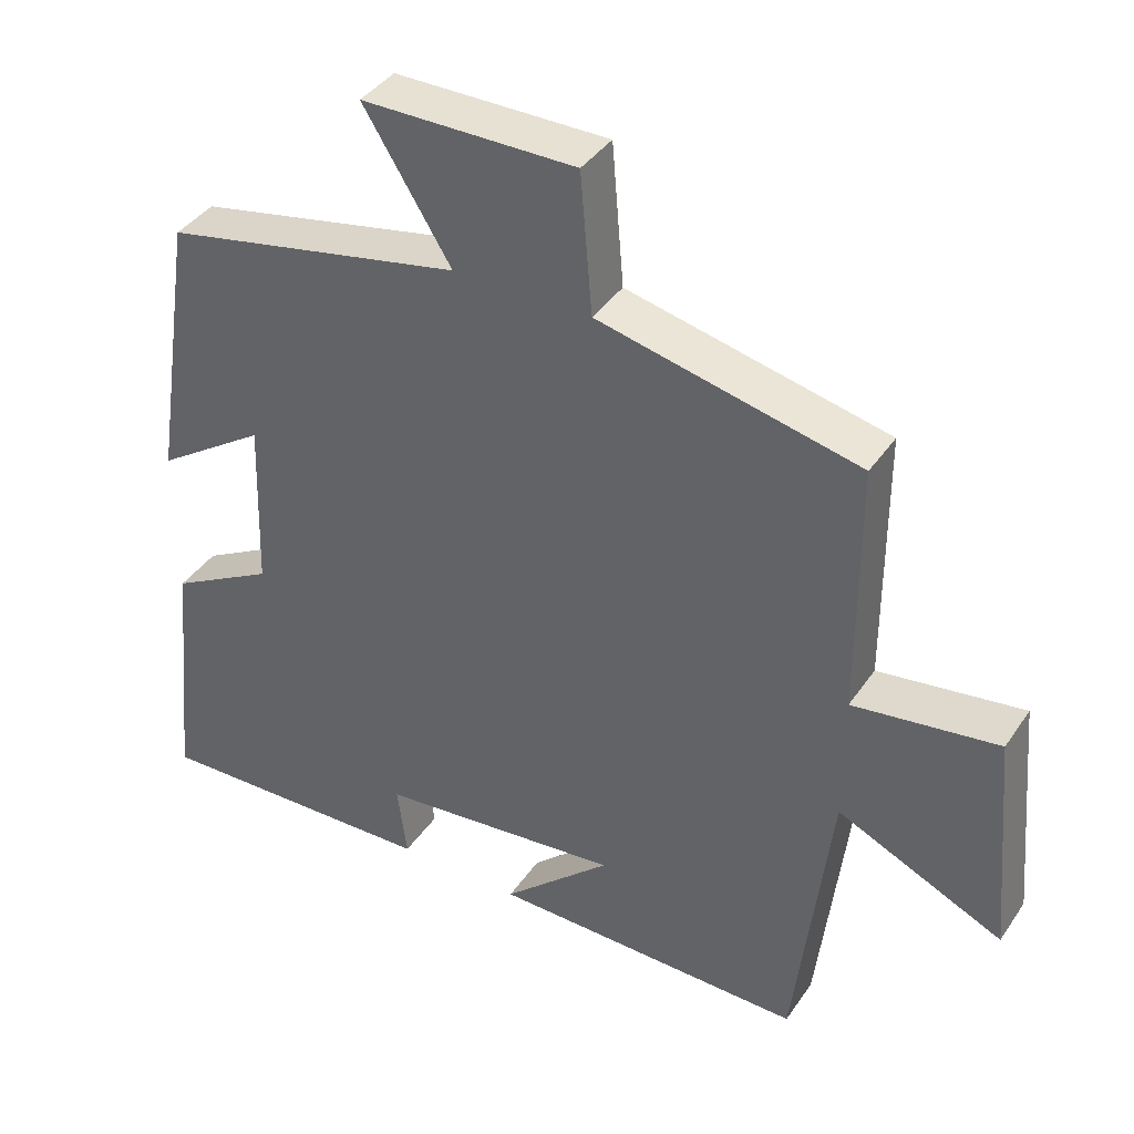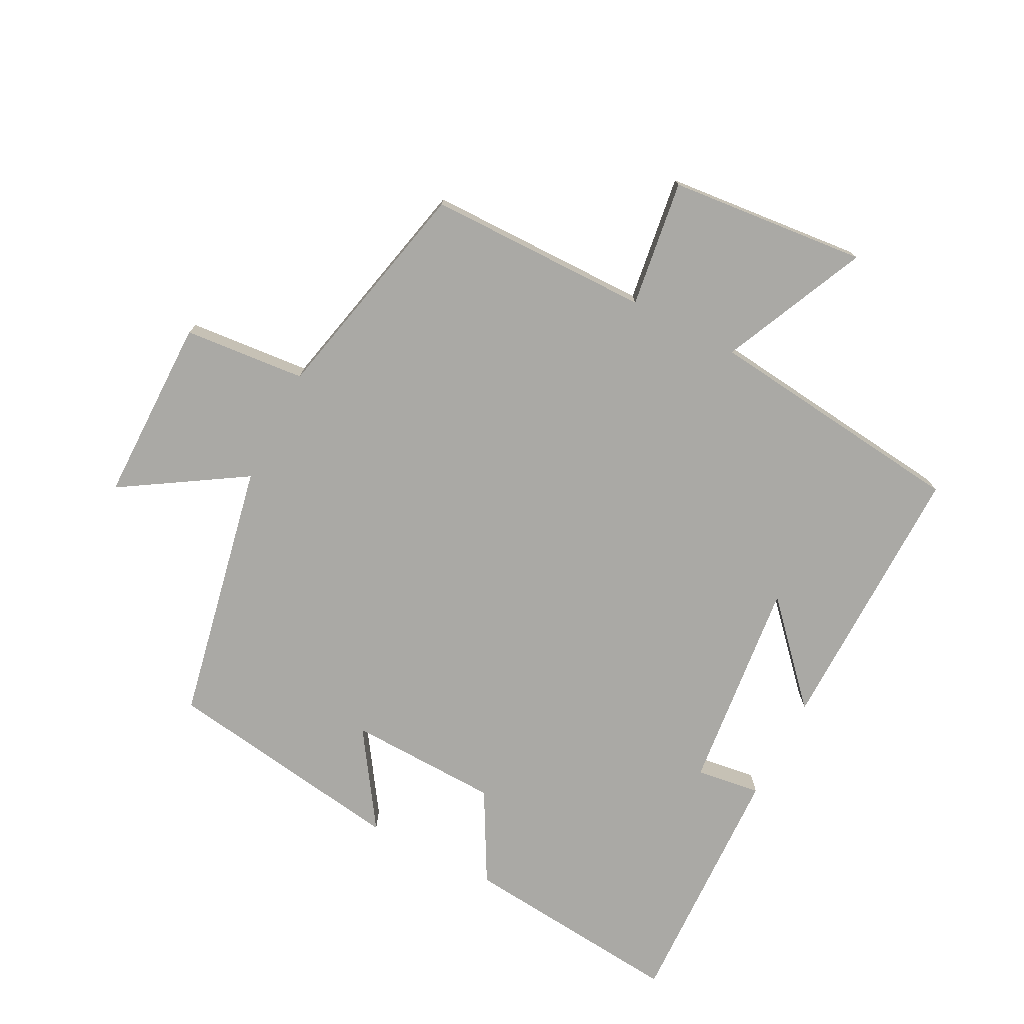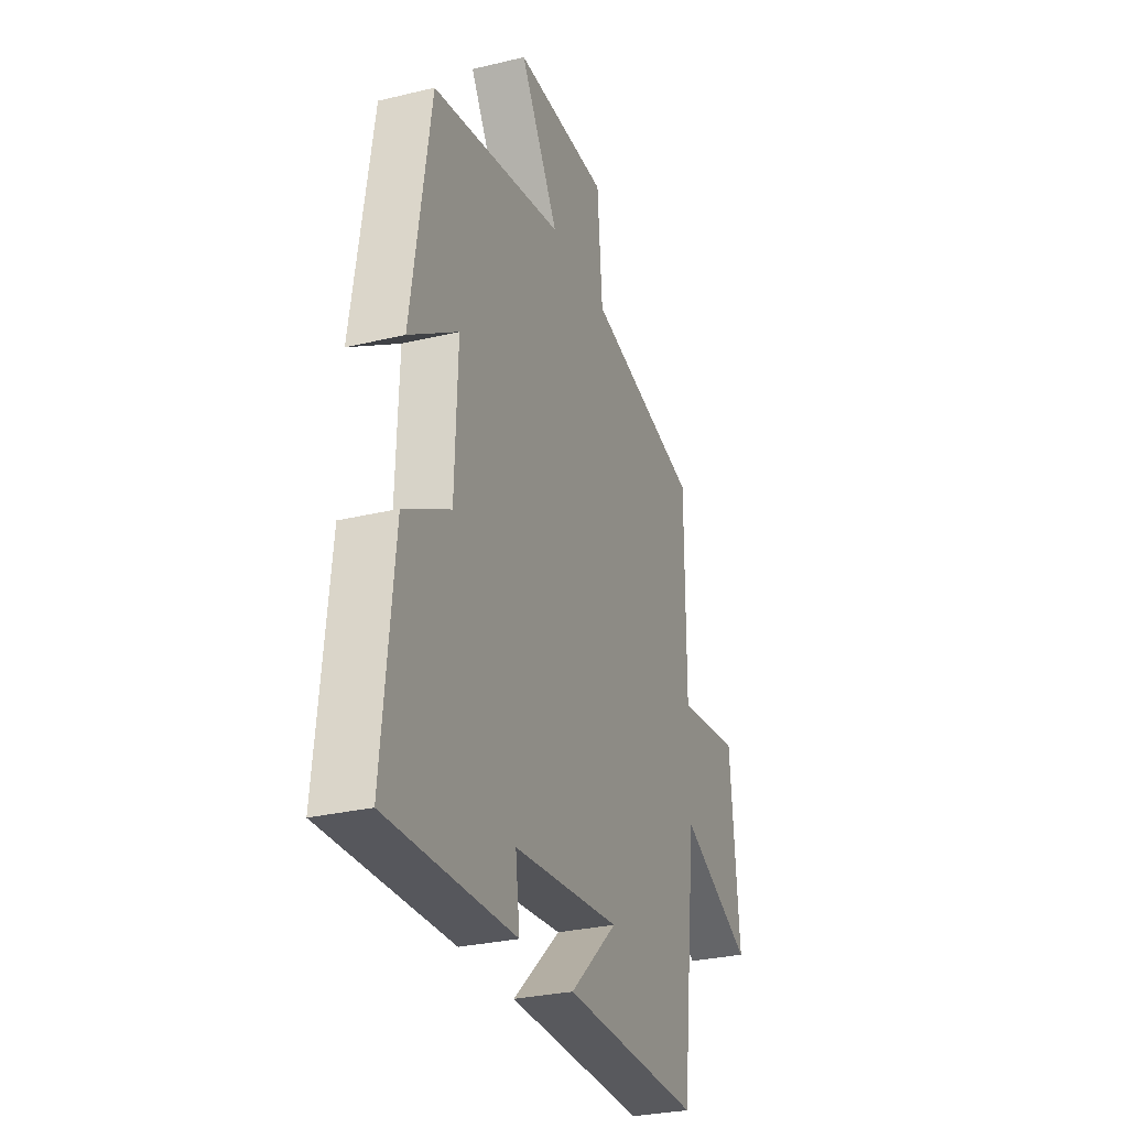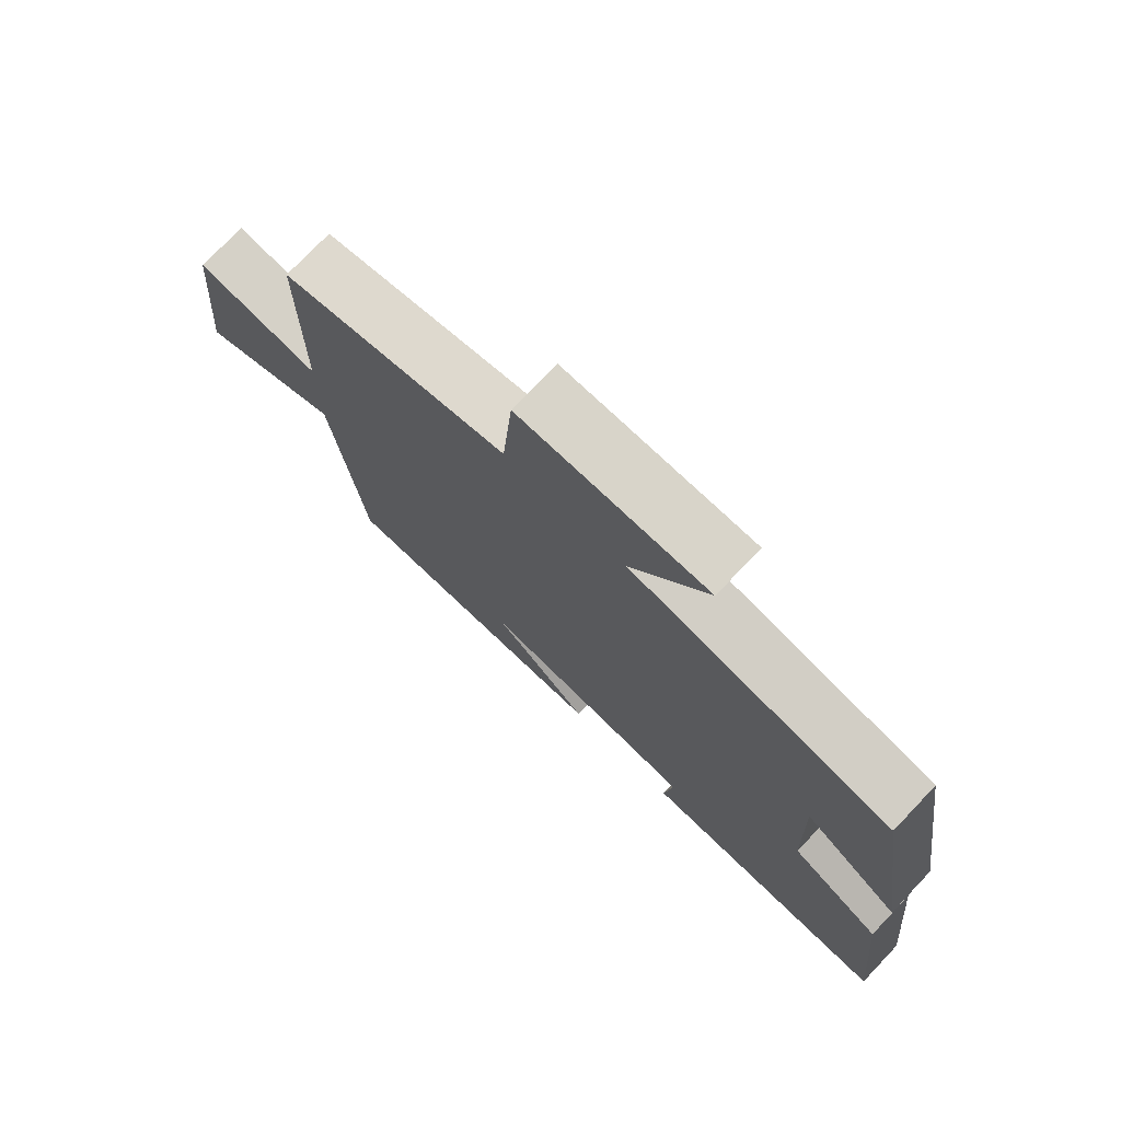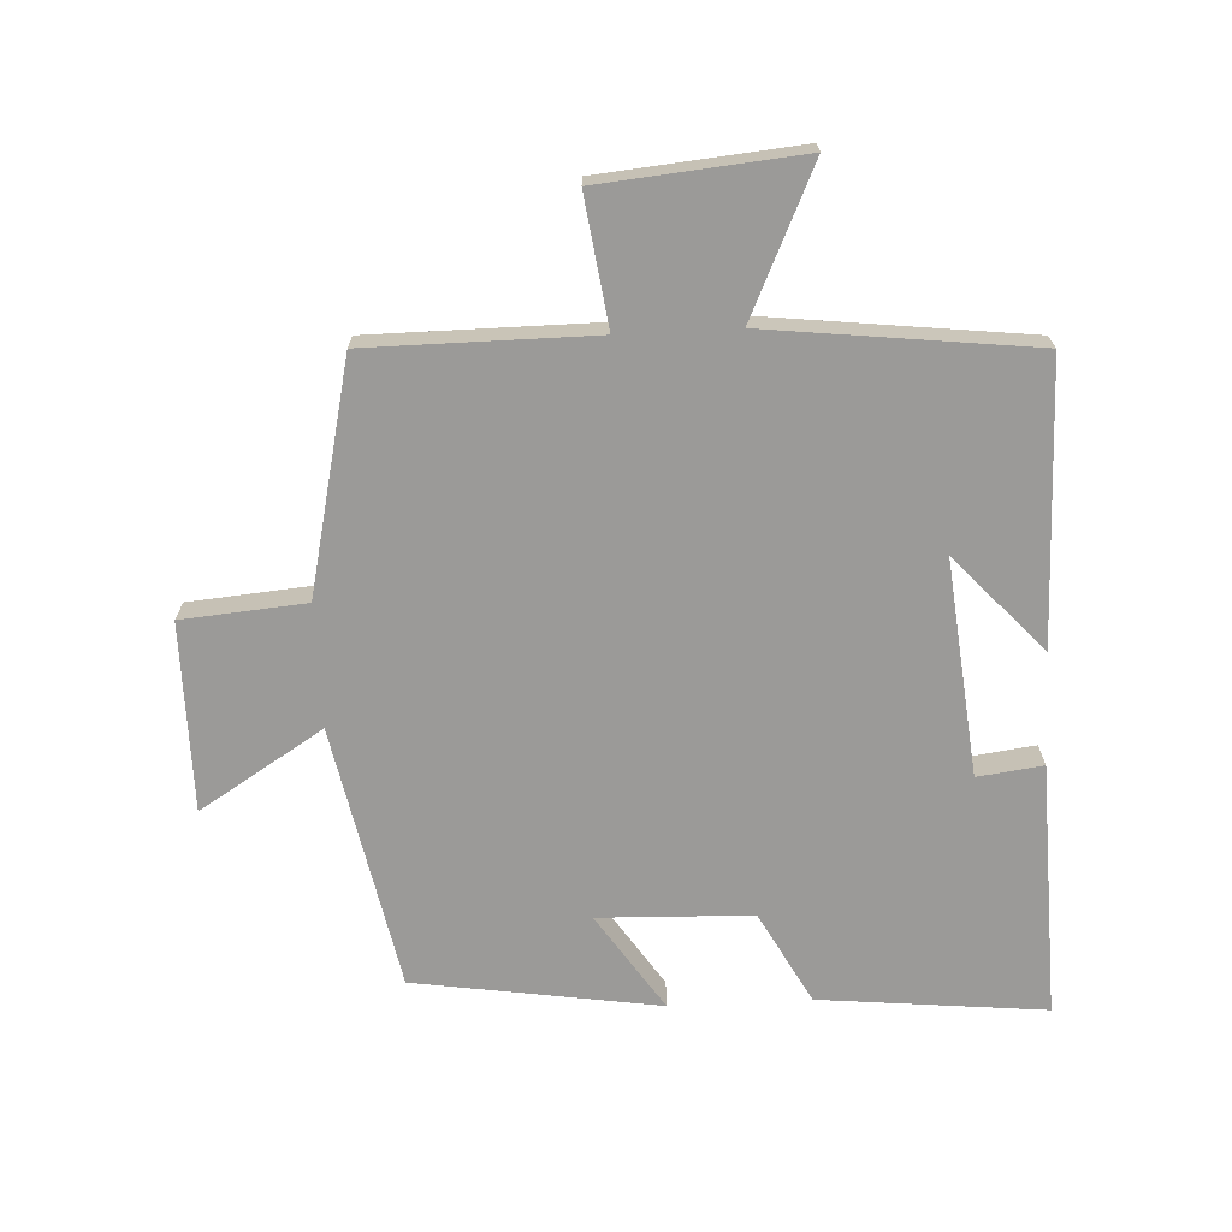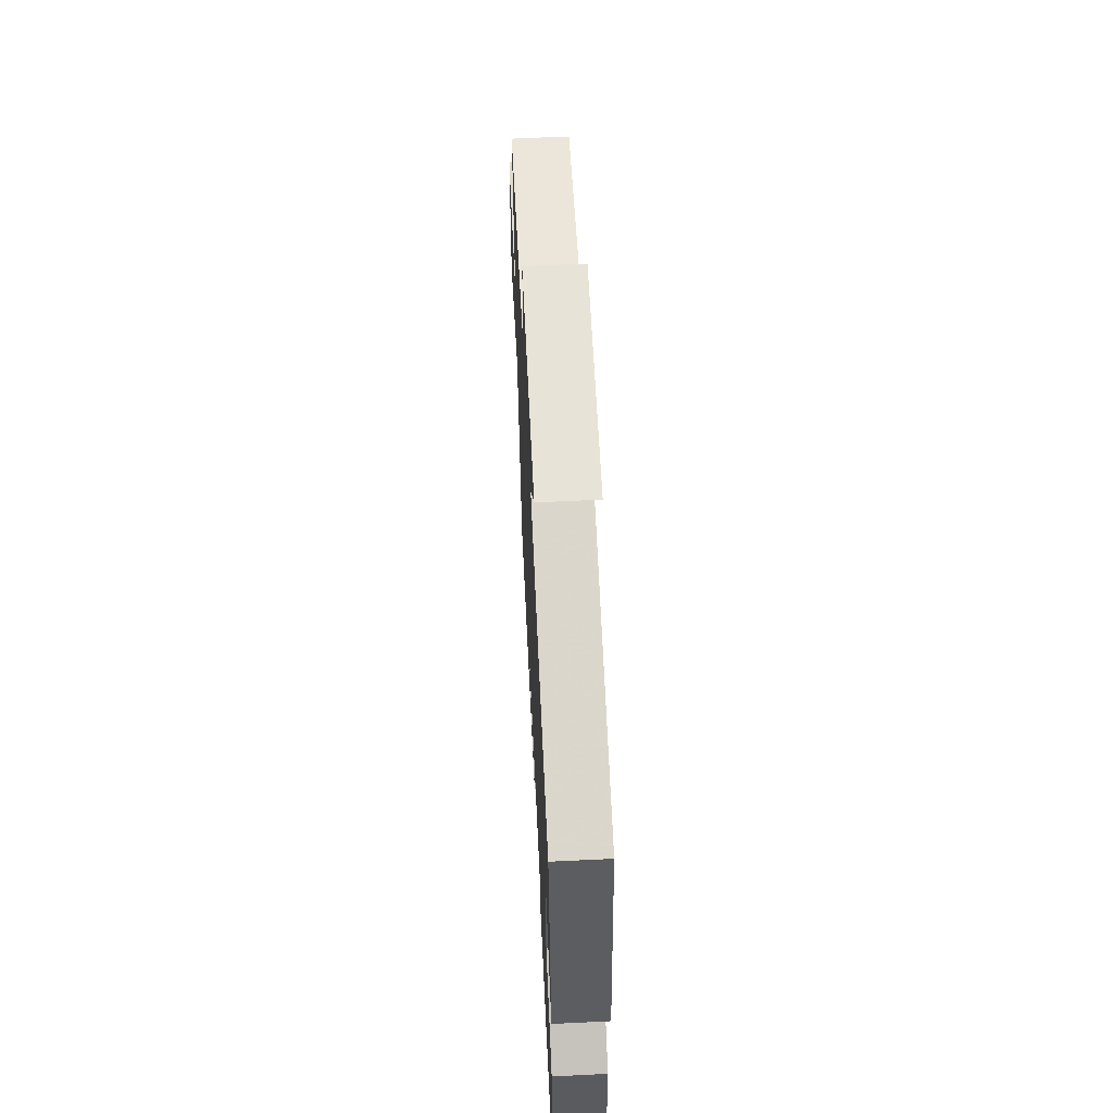
<metadata>
{"format":"obj","ext":"obj","renderer":"f3d","projection":"perspective","resolution":1024,"background":"white","views":[{"elev":39.5,"azim":30.8,"up":"+Z"},{"elev":-75.3,"azim":62.9,"up":"+Y"},{"elev":-29.2,"azim":-70.4,"up":"+Z"},{"elev":75.0,"azim":-136.4,"up":"+Z"},{"elev":-69.3,"azim":92.9,"up":"+Y"},{"elev":62.4,"azim":-92.8,"up":"+Z"}]}
</metadata>
<code>
v -0.442 0.07 0.42
v -0.038 0.07 0.5
v -0.156 0.07 0.689
v 0.132 0.07 0.689
v 0.148 0.07 0.5
v 0.499 0.07 0.42
v 0.5 0.07 0.075
v 0.696 0.07 0.102
v 0.724 0.07 -0.204
v 0.5 0.07 -0.101
v 0.452 0.07 -0.507
v 0.025 0.07 -0.5
v 0.172 0.07 -0.366
v -0.158 0.07 -0.4
v -0.145 0.07 -0.5
v -0.535 0.07 -0.512
v -0.5 0.07 -0.167
v -0.359 0.07 -0.09
v -0.351 0.07 0.144
v -0.5 0.07 0.045
v -0.442 0 0.42
v -0.038 0 0.5
v -0.156 0 0.689
v 0.132 0 0.689
v 0.148 0 0.5
v 0.499 0 0.42
v 0.5 0 0.075
v 0.696 0 0.102
v 0.724 0 -0.204
v 0.5 0 -0.101
v 0.452 0 -0.507
v 0.025 0 -0.5
v 0.172 0 -0.366
v -0.158 0 -0.4
v -0.145 0 -0.5
v -0.535 0 -0.512
v -0.5 0 -0.167
v -0.359 0 -0.09
v -0.351 0 0.144
v -0.5 0 0.045
f 19 20 1 2
f 18 19 2
f 15 16 17 18
f 14 15 18
f 13 14 18 2
f 10 11 12 13
f 10 13 2
f 7 8 9 10
f 5 6 7 10
f 5 10 2 3
f 3 4 5
f 22 21 40 39
f 22 39 38
f 38 37 36 35
f 38 35 34
f 22 38 34 33
f 33 32 31 30
f 22 33 30
f 30 29 28 27
f 30 27 26 25
f 23 22 30 25
f 25 24 23
f 1 21 22 2
f 2 22 23 3
f 3 23 24 4
f 4 24 25 5
f 5 25 26 6
f 6 26 27 7
f 7 27 28 8
f 8 28 29 9
f 9 29 30 10
f 10 30 31 11
f 11 31 32 12
f 12 32 33 13
f 13 33 34 14
f 14 34 35 15
f 15 35 36 16
f 16 36 37 17
f 17 37 38 18
f 18 38 39 19
f 19 39 40 20
f 20 40 21 1

</code>
